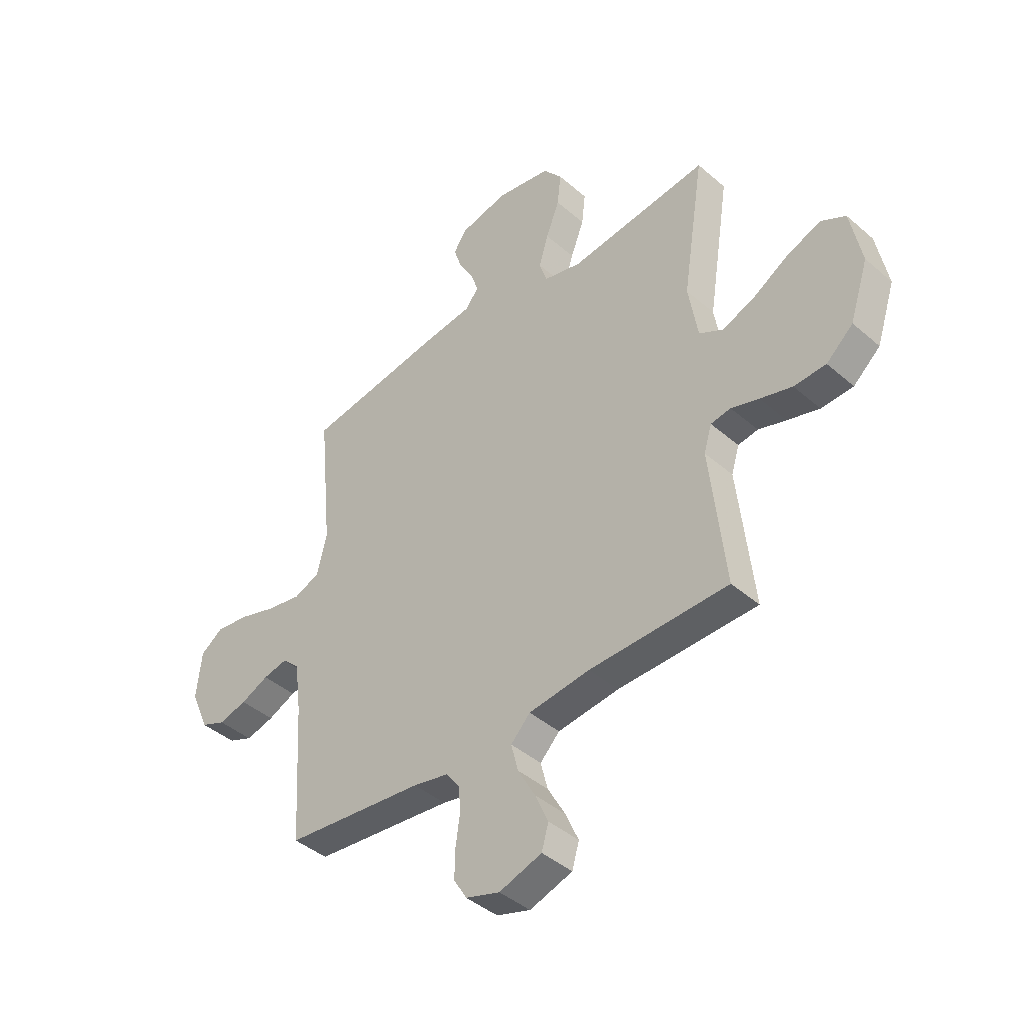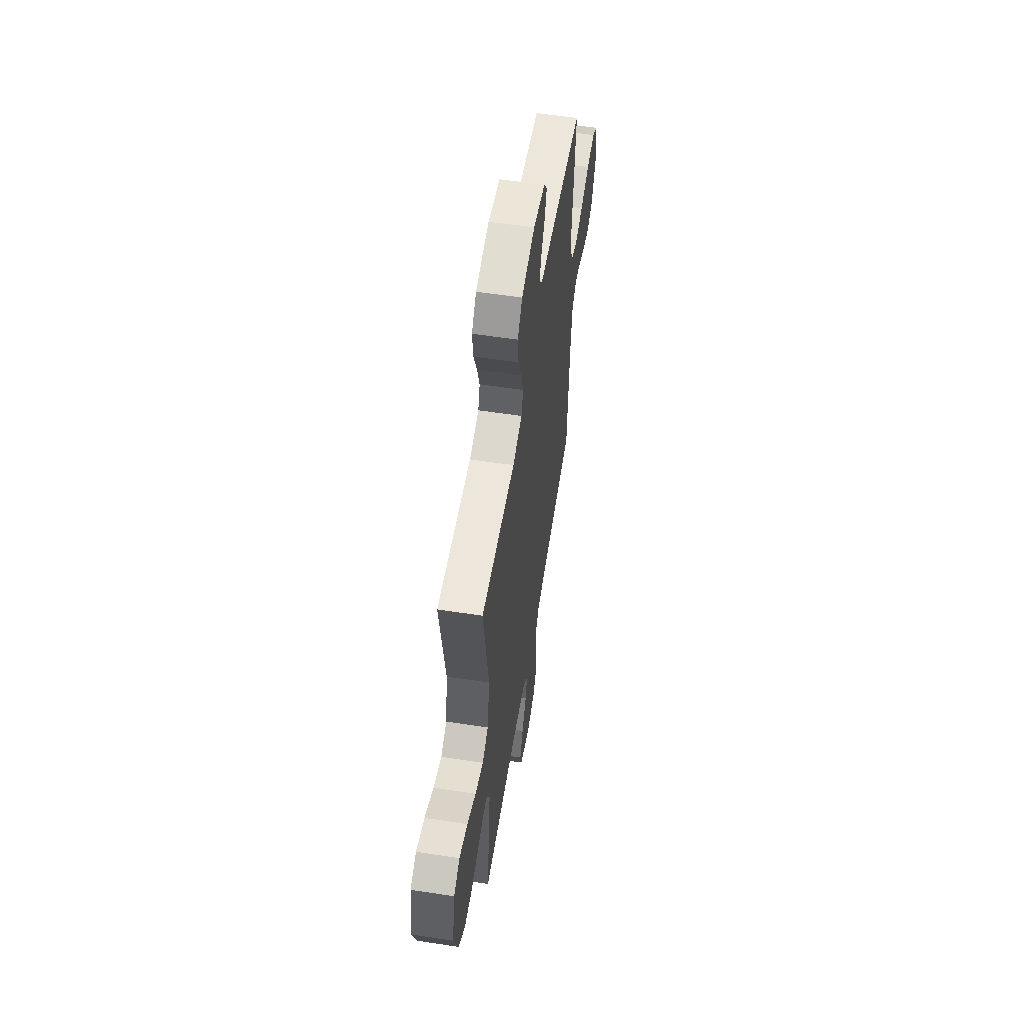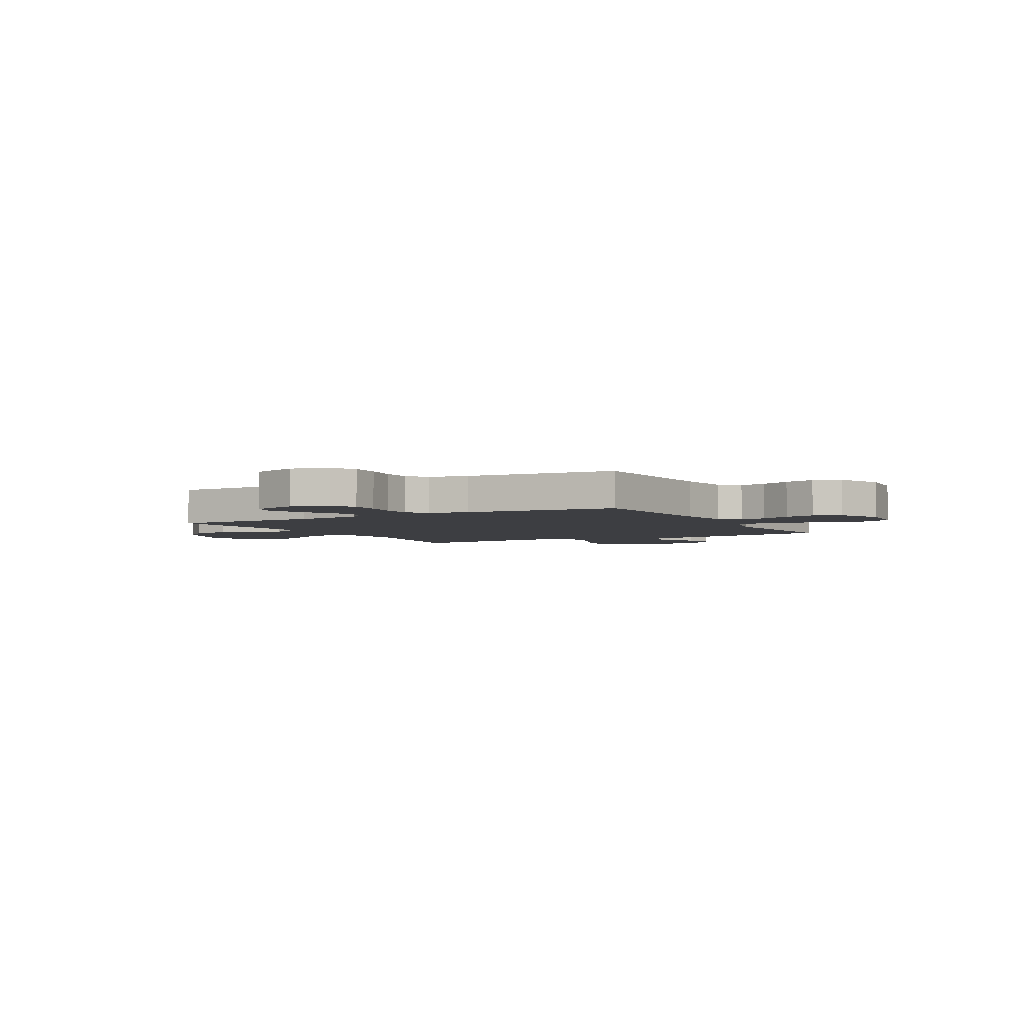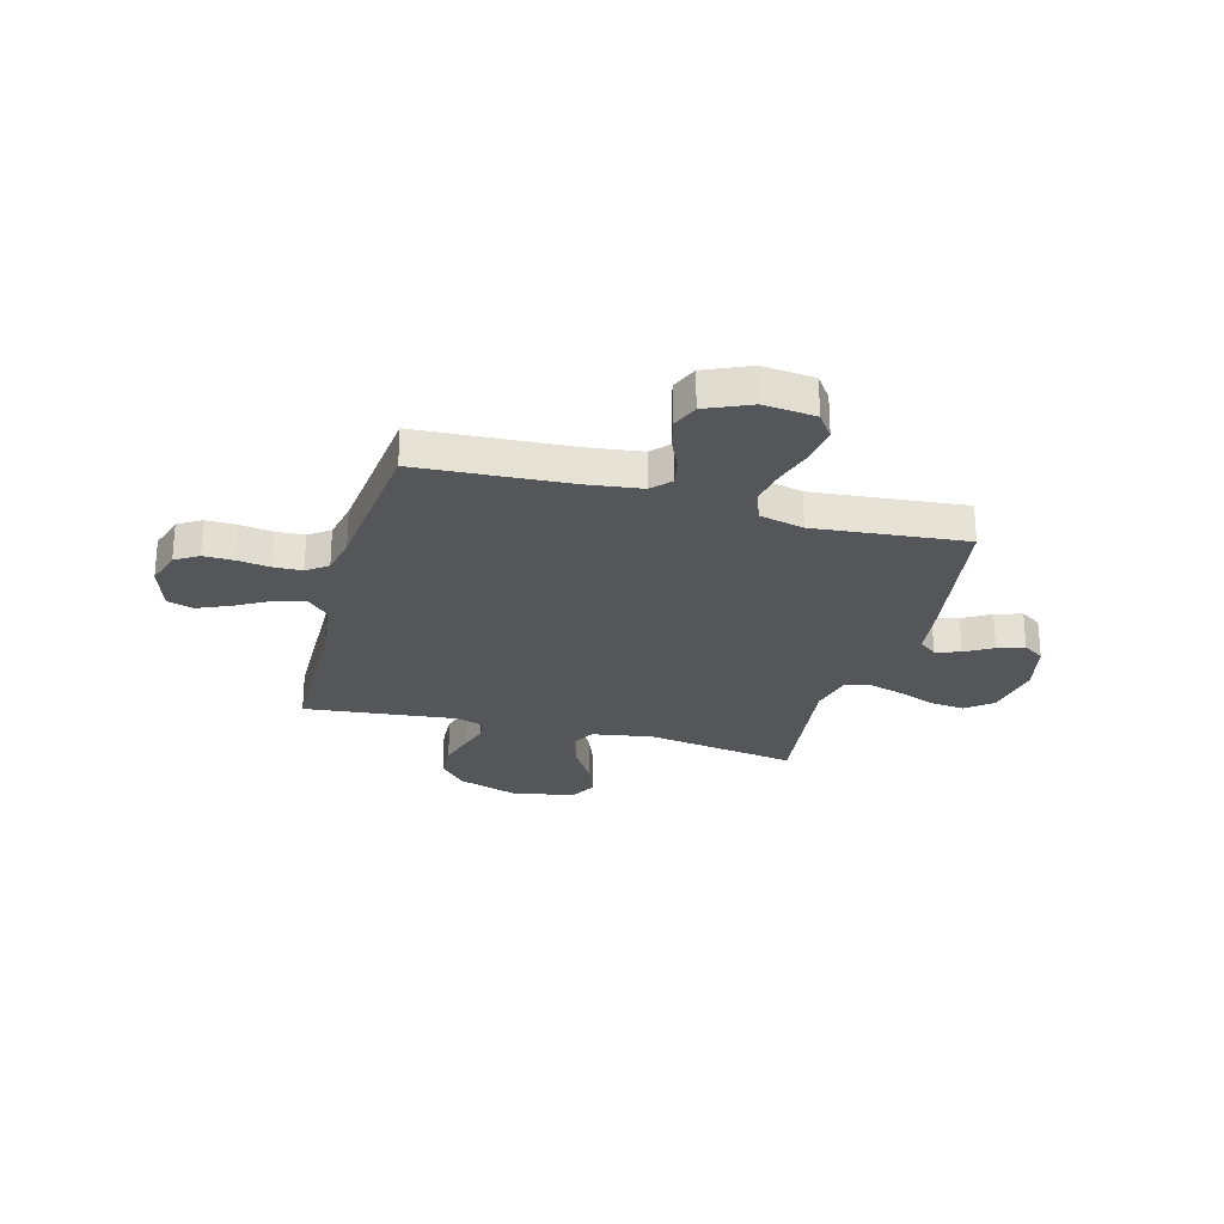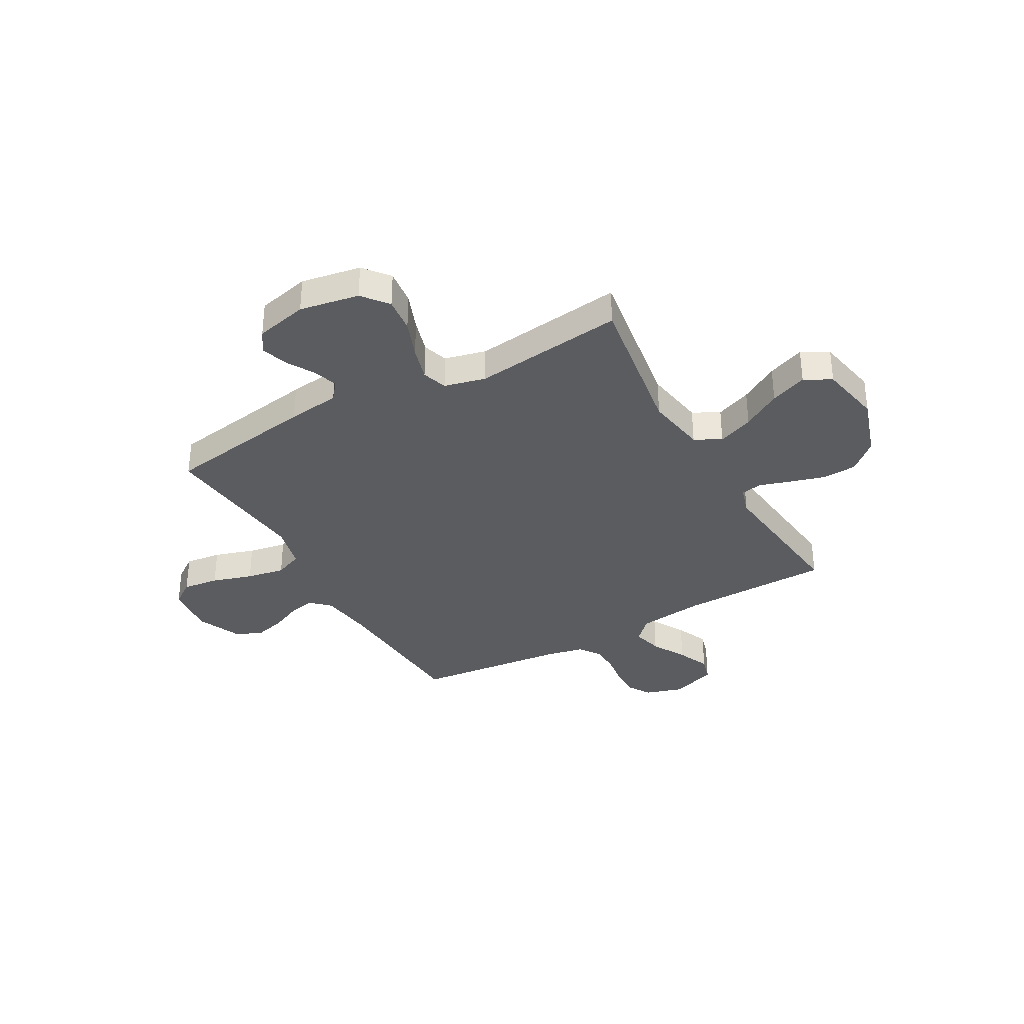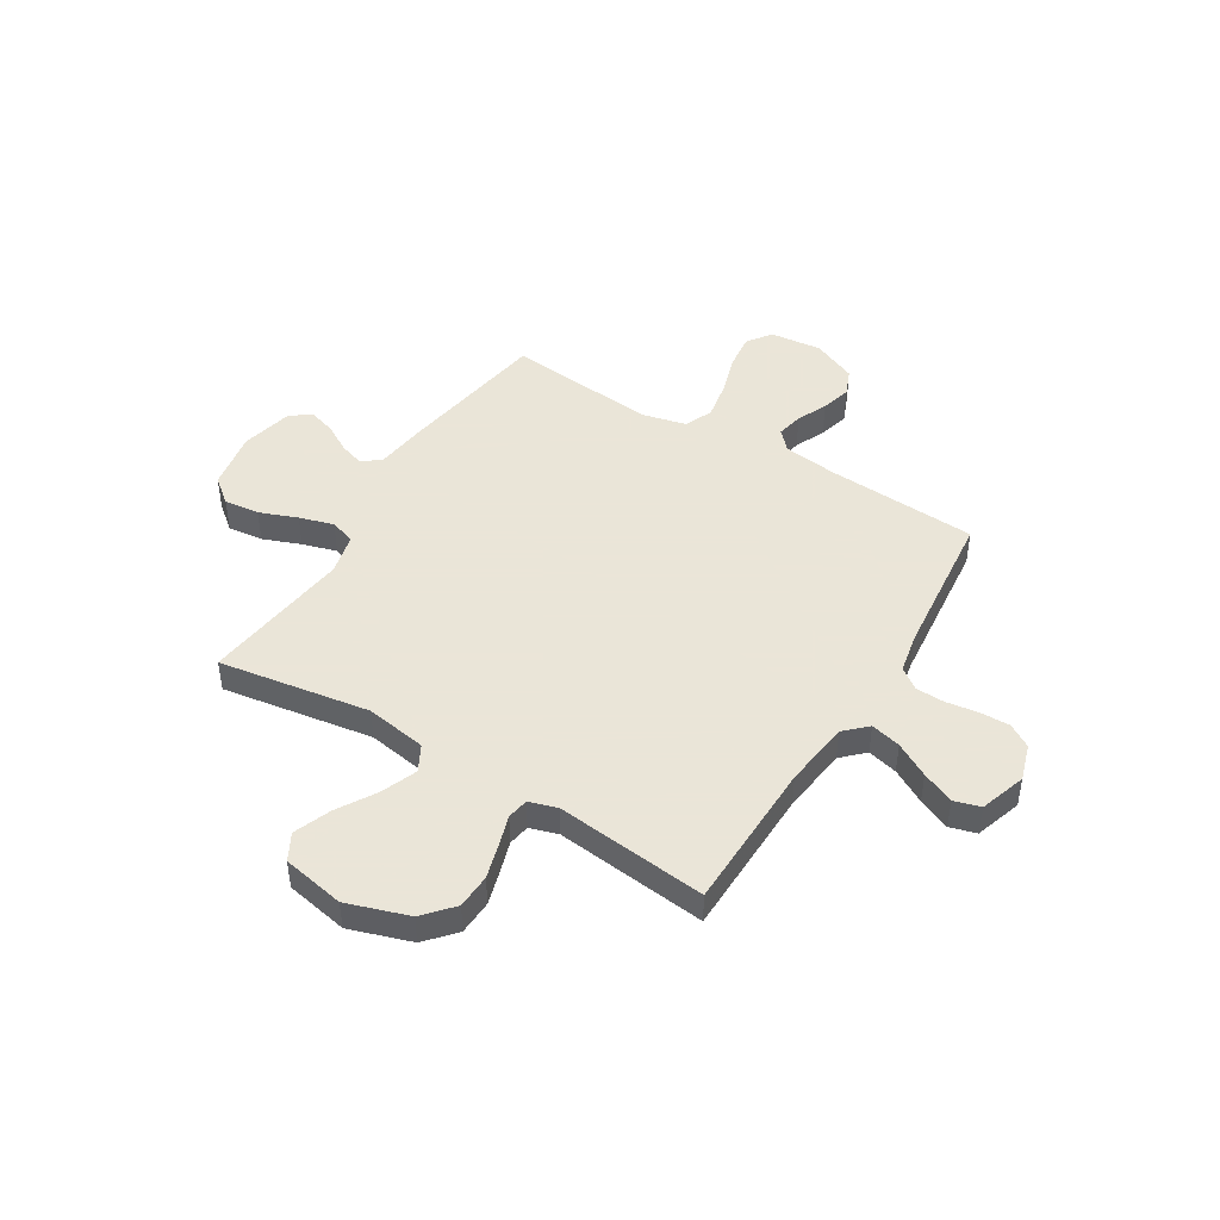
<metadata>
{"format":"obj","ext":"obj","renderer":"f3d","projection":"perspective","resolution":1024,"background":"white","views":[{"elev":-42.1,"azim":44.0,"up":"+Z"},{"elev":57.9,"azim":99.0,"up":"+Z"},{"elev":-3.6,"azim":-150.8,"up":"+Y"},{"elev":-26.1,"azim":-105.2,"up":"+Y"},{"elev":-34.7,"azim":29.4,"up":"+Y"},{"elev":45.5,"azim":121.5,"up":"+Y"}]}
</metadata>
<code>
v 0.5 0.07 0.5
v 0.453 0.07 0.2
v 0.473 0.07 0.079
v 0.525 0.07 0.051
v 0.596 0.07 0.079
v 0.673 0.07 0.125
v 0.746 0.07 0.153
v 0.799 0.07 0.124
v 0.823 0.07 0
v 0.783 0.07 -0.122
v 0.725 0.07 -0.173
v 0.656 0.07 -0.176
v 0.587 0.07 -0.156
v 0.527 0.07 -0.137
v 0.484 0.07 -0.144
v 0.467 0.07 -0.2
v 0.5 0.07 -0.5
v 0.2 0.07 -0.505
v 0.068 0.07 -0.521
v 0.026 0.07 -0.564
v 0.041 0.07 -0.624
v 0.079 0.07 -0.692
v 0.107 0.07 -0.756
v 0.092 0.07 -0.808
v 0 0.07 -0.838
v -0.073 0.07 -0.815
v -0.101 0.07 -0.769
v -0.1 0.07 -0.71
v -0.091 0.07 -0.646
v -0.093 0.07 -0.589
v -0.123 0.07 -0.548
v -0.2 0.07 -0.532
v -0.5 0.07 -0.5
v -0.518 0.07 -0.2
v -0.532 0.07 -0.092
v -0.569 0.07 -0.057
v -0.622 0.07 -0.068
v -0.682 0.07 -0.095
v -0.743 0.07 -0.111
v -0.796 0.07 -0.089
v -0.835 0.07 0
v -0.824 0.07 0.103
v -0.776 0.07 0.137
v -0.704 0.07 0.128
v -0.624 0.07 0.103
v -0.548 0.07 0.089
v -0.492 0.07 0.112
v -0.471 0.07 0.2
v -0.5 0.07 0.5
v -0.2 0.07 0.547
v -0.096 0.07 0.56
v -0.067 0.07 0.596
v -0.083 0.07 0.645
v -0.115 0.07 0.7
v -0.132 0.07 0.753
v -0.104 0.07 0.795
v 0 0.07 0.819
v 0.118 0.07 0.798
v 0.159 0.07 0.747
v 0.151 0.07 0.677
v 0.122 0.07 0.602
v 0.102 0.07 0.534
v 0.118 0.07 0.484
v 0.2 0.07 0.464
v 0.5 0 0.5
v 0.453 0 0.2
v 0.473 0 0.079
v 0.525 0 0.051
v 0.596 0 0.079
v 0.673 0 0.125
v 0.746 0 0.153
v 0.799 0 0.124
v 0.823 0 0
v 0.783 0 -0.122
v 0.725 0 -0.173
v 0.656 0 -0.176
v 0.587 0 -0.156
v 0.527 0 -0.137
v 0.484 0 -0.144
v 0.467 0 -0.2
v 0.5 0 -0.5
v 0.2 0 -0.505
v 0.068 0 -0.521
v 0.026 0 -0.564
v 0.041 0 -0.624
v 0.079 0 -0.692
v 0.107 0 -0.756
v 0.092 0 -0.808
v 0 0 -0.838
v -0.073 0 -0.815
v -0.101 0 -0.769
v -0.1 0 -0.71
v -0.091 0 -0.646
v -0.093 0 -0.589
v -0.123 0 -0.548
v -0.2 0 -0.532
v -0.5 0 -0.5
v -0.518 0 -0.2
v -0.532 0 -0.092
v -0.569 0 -0.057
v -0.622 0 -0.068
v -0.682 0 -0.095
v -0.743 0 -0.111
v -0.796 0 -0.089
v -0.835 0 0
v -0.824 0 0.103
v -0.776 0 0.137
v -0.704 0 0.128
v -0.624 0 0.103
v -0.548 0 0.089
v -0.492 0 0.112
v -0.471 0 0.2
v -0.5 0 0.5
v -0.2 0 0.547
v -0.096 0 0.56
v -0.067 0 0.596
v -0.083 0 0.645
v -0.115 0 0.7
v -0.132 0 0.753
v -0.104 0 0.795
v 0 0 0.819
v 0.118 0 0.798
v 0.159 0 0.747
v 0.151 0 0.677
v 0.122 0 0.602
v 0.102 0 0.534
v 0.118 0 0.484
v 0.2 0 0.464
f 58 59 60 61
f 58 61 62
f 57 58 62
f 56 57 62 63
f 53 54 55 56
f 52 53 56 63
f 48 49 50 51
f 47 48 51
f 42 43 44 45
f 42 45 46
f 41 42 46
f 40 41 46
f 37 38 39 40
f 36 37 40 46
f 35 36 46 47
f 32 33 34
f 31 32 34 35
f 26 27 28 29
f 26 29 30
f 25 26 30
f 24 25 30
f 21 22 23 24
f 21 24 30 31
f 16 17 18
f 15 16 18 19
f 11 12 13 14
f 9 10 11 14
f 9 14 15
f 8 9 15
f 5 6 7 8
f 4 5 8 15
f 3 4 15 19
f 64 1 2
f 63 64 2 3
f 51 52 63 3
f 20 21 31 35
f 20 35 47 51
f 3 19 20 51
f 125 124 123 122
f 126 125 122
f 126 122 121
f 127 126 121 120
f 120 119 118 117
f 127 120 117 116
f 115 114 113 112
f 115 112 111
f 109 108 107 106
f 110 109 106
f 110 106 105
f 110 105 104
f 104 103 102 101
f 110 104 101 100
f 111 110 100 99
f 98 97 96
f 99 98 96 95
f 93 92 91 90
f 94 93 90
f 94 90 89
f 94 89 88
f 88 87 86 85
f 95 94 88 85
f 82 81 80
f 83 82 80 79
f 78 77 76 75
f 78 75 74 73
f 79 78 73
f 79 73 72
f 72 71 70 69
f 79 72 69 68
f 83 79 68 67
f 66 65 128
f 67 66 128 127
f 67 127 116 115
f 99 95 85 84
f 115 111 99 84
f 115 84 83 67
f 1 65 66 2
f 2 66 67 3
f 3 67 68 4
f 4 68 69 5
f 5 69 70 6
f 6 70 71 7
f 7 71 72 8
f 8 72 73 9
f 9 73 74 10
f 10 74 75 11
f 11 75 76 12
f 12 76 77 13
f 13 77 78 14
f 14 78 79 15
f 15 79 80 16
f 16 80 81 17
f 17 81 82 18
f 18 82 83 19
f 19 83 84 20
f 20 84 85 21
f 21 85 86 22
f 22 86 87 23
f 23 87 88 24
f 24 88 89 25
f 25 89 90 26
f 26 90 91 27
f 27 91 92 28
f 28 92 93 29
f 29 93 94 30
f 30 94 95 31
f 31 95 96 32
f 32 96 97 33
f 33 97 98 34
f 34 98 99 35
f 35 99 100 36
f 36 100 101 37
f 37 101 102 38
f 38 102 103 39
f 39 103 104 40
f 40 104 105 41
f 41 105 106 42
f 42 106 107 43
f 43 107 108 44
f 44 108 109 45
f 45 109 110 46
f 46 110 111 47
f 47 111 112 48
f 48 112 113 49
f 49 113 114 50
f 50 114 115 51
f 51 115 116 52
f 52 116 117 53
f 53 117 118 54
f 54 118 119 55
f 55 119 120 56
f 56 120 121 57
f 57 121 122 58
f 58 122 123 59
f 59 123 124 60
f 60 124 125 61
f 61 125 126 62
f 62 126 127 63
f 63 127 128 64
f 64 128 65 1

</code>
